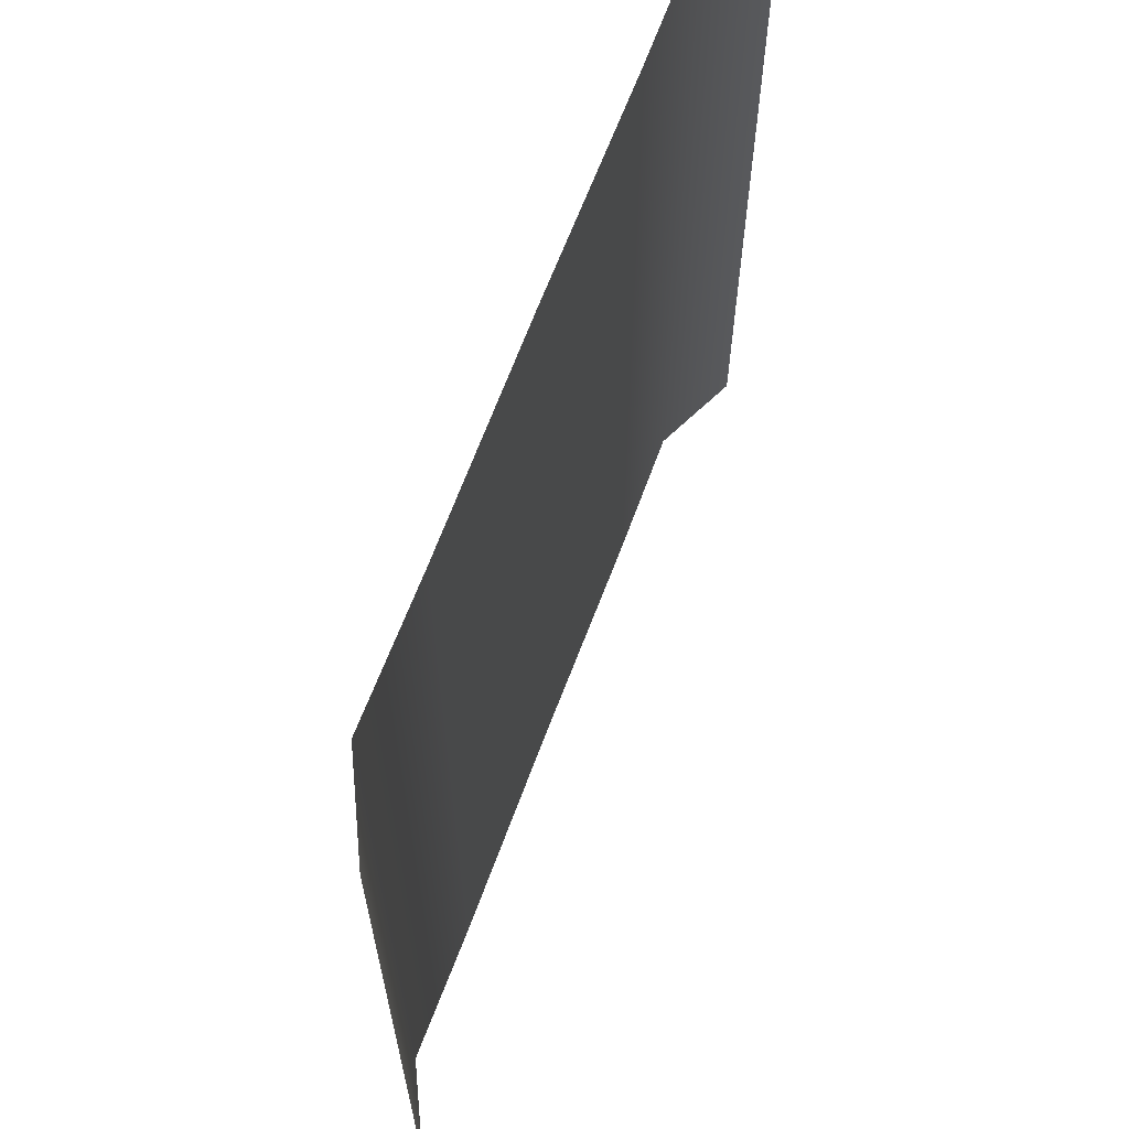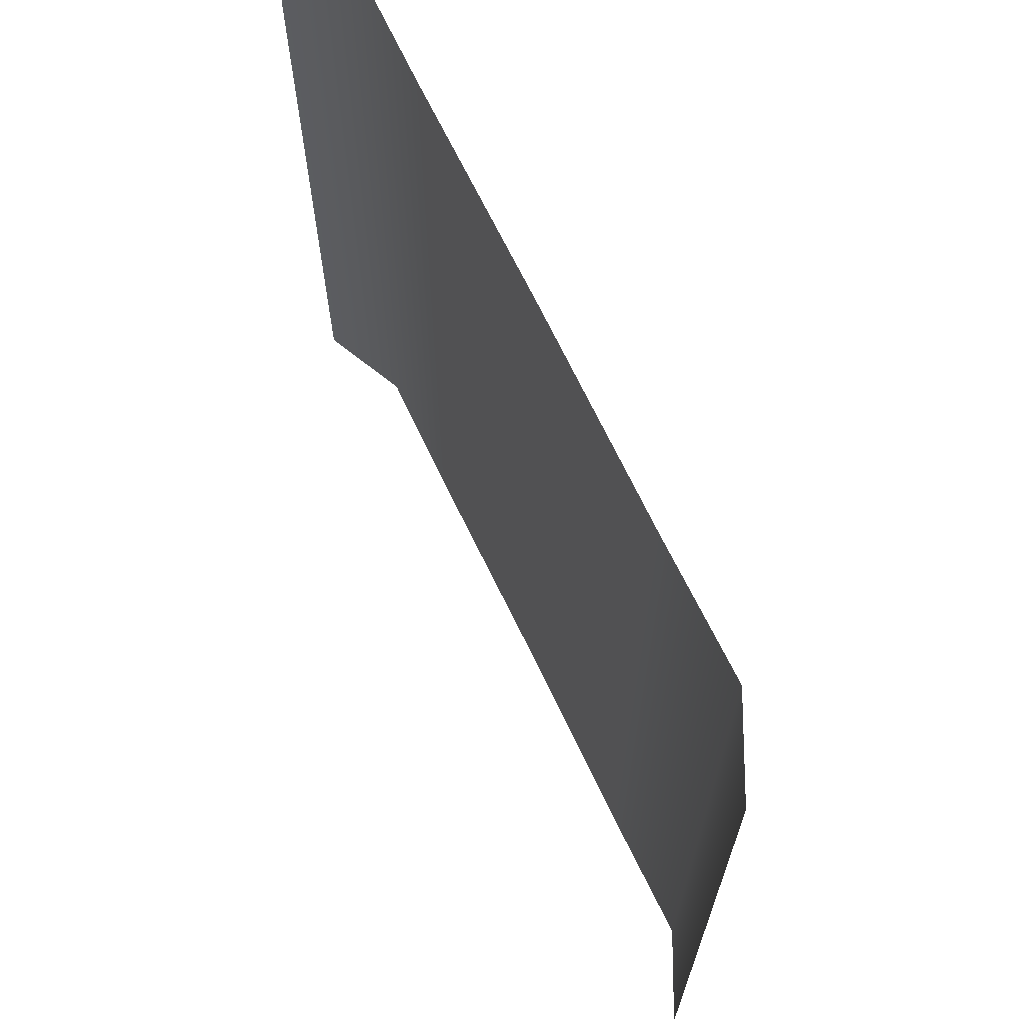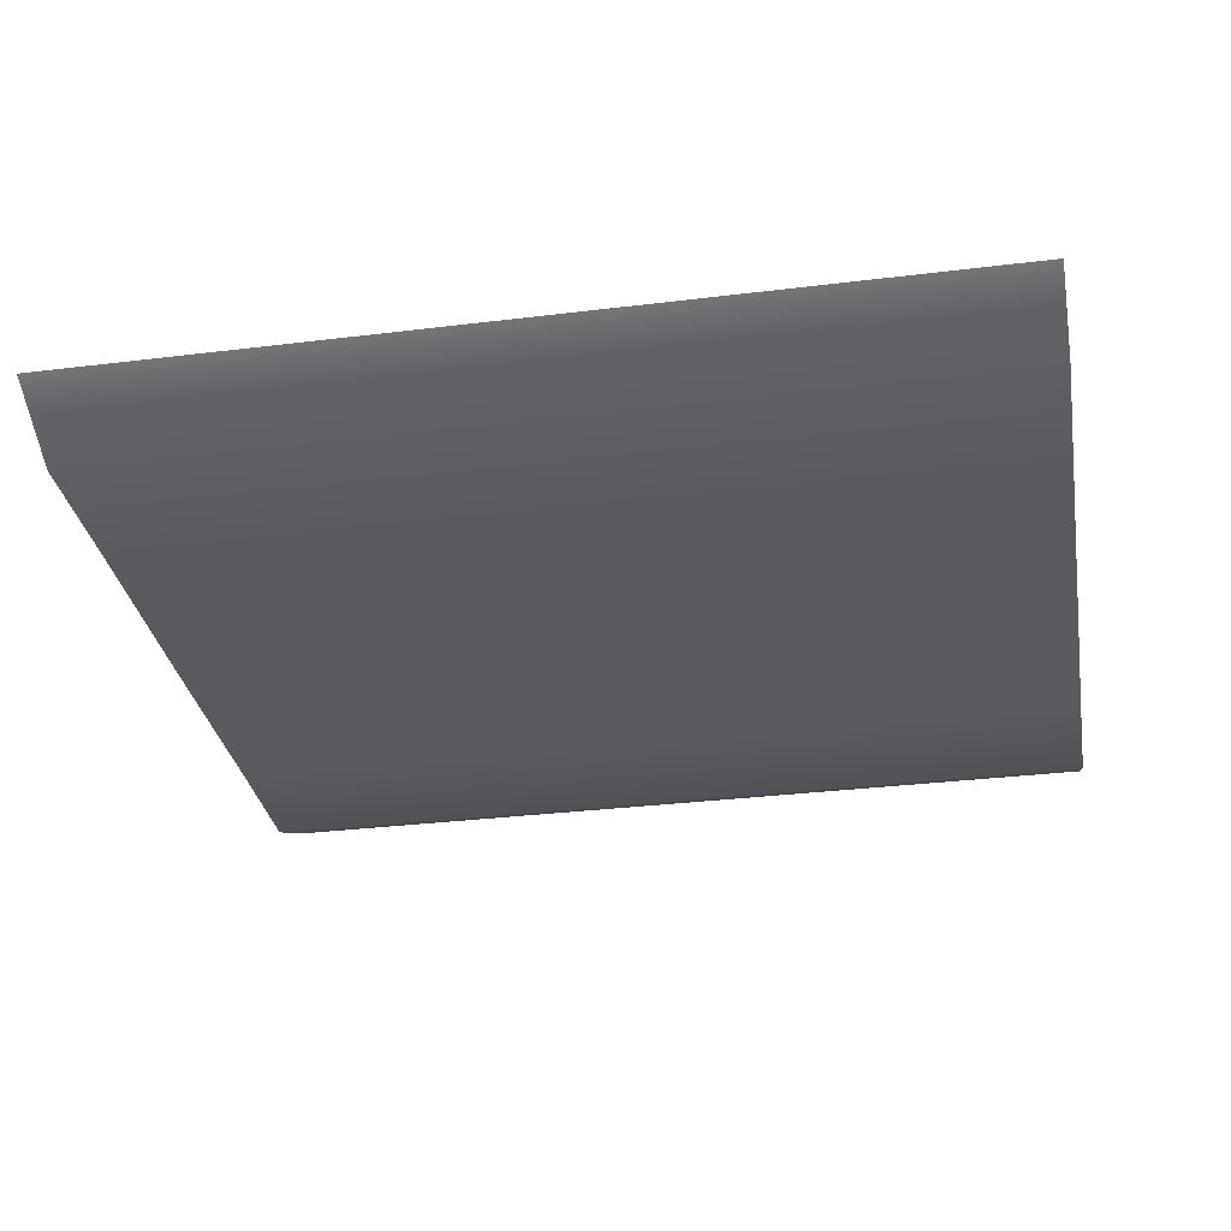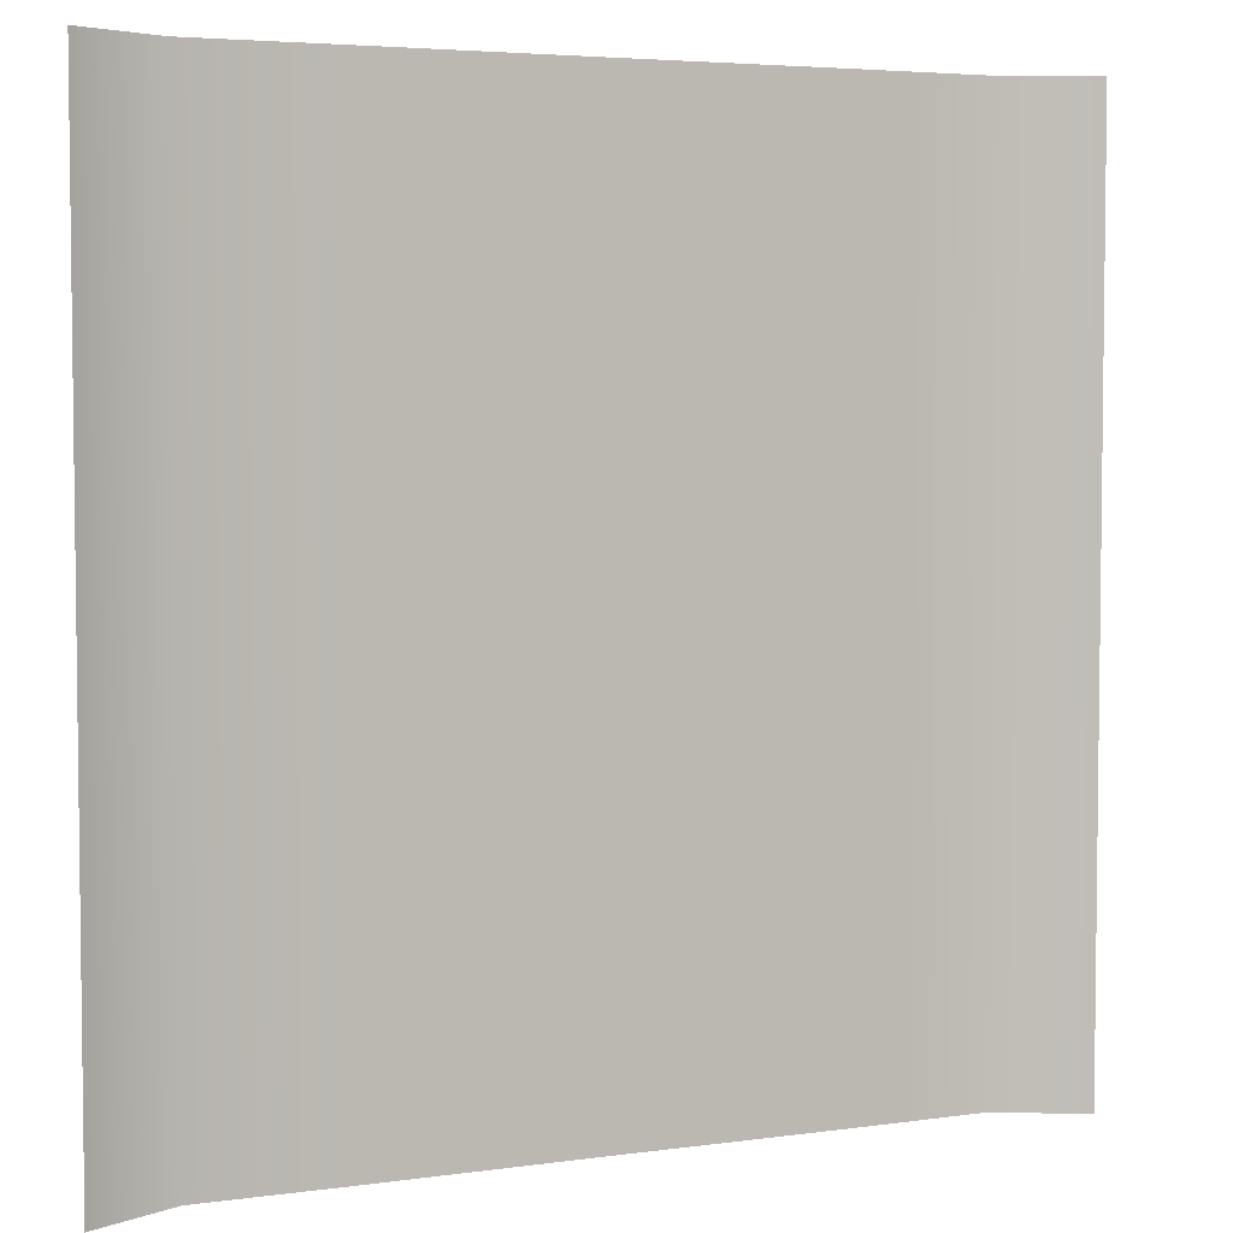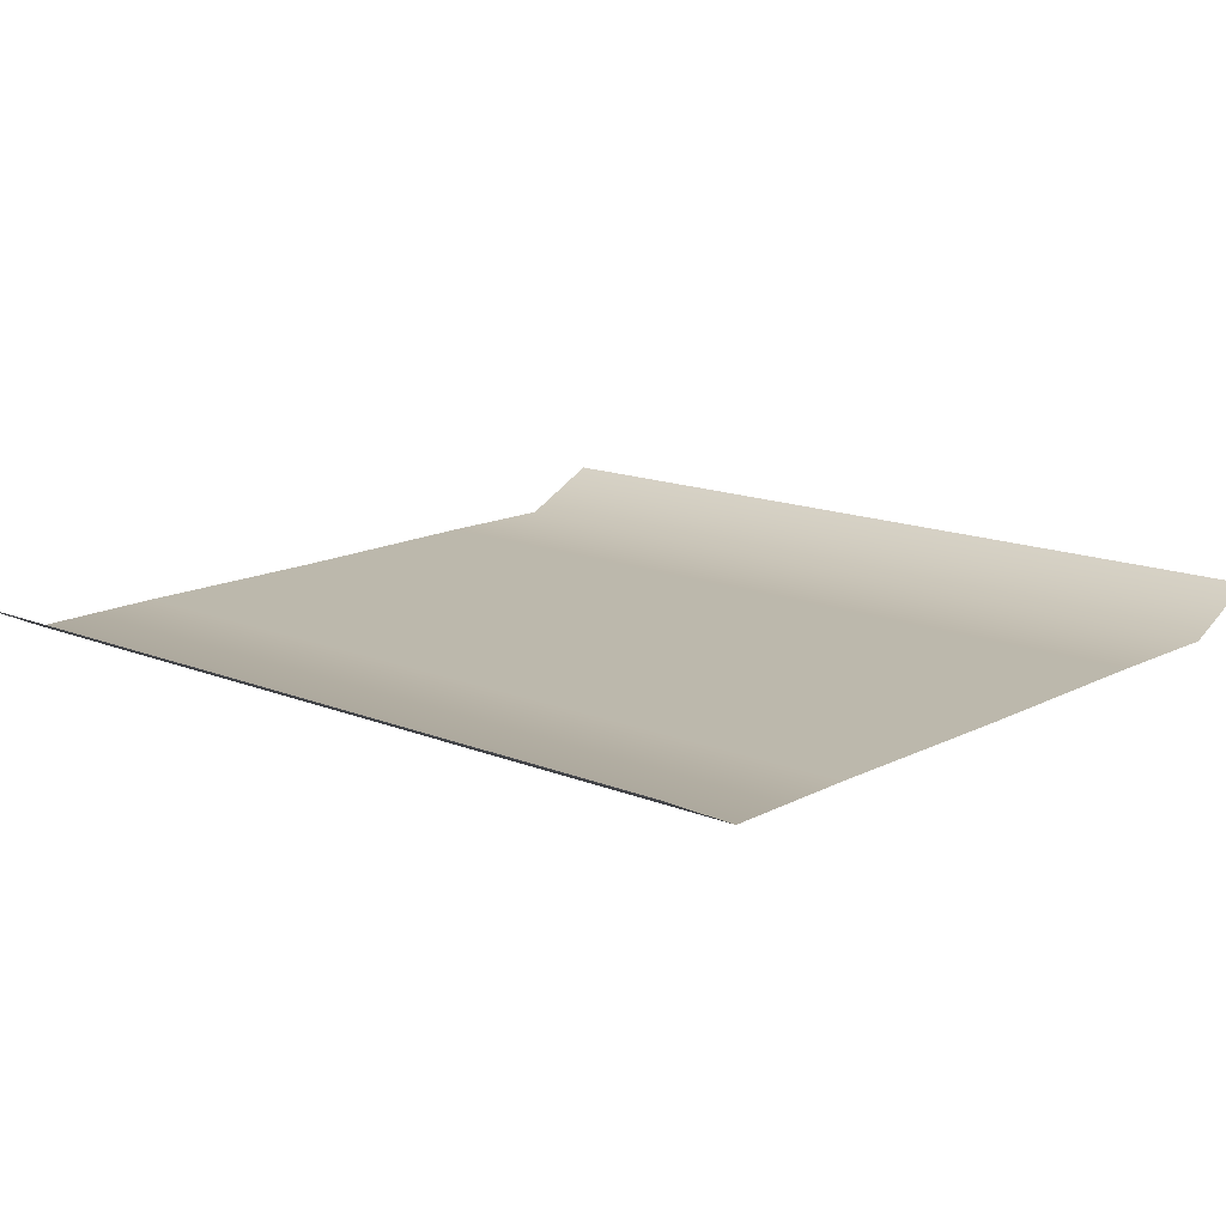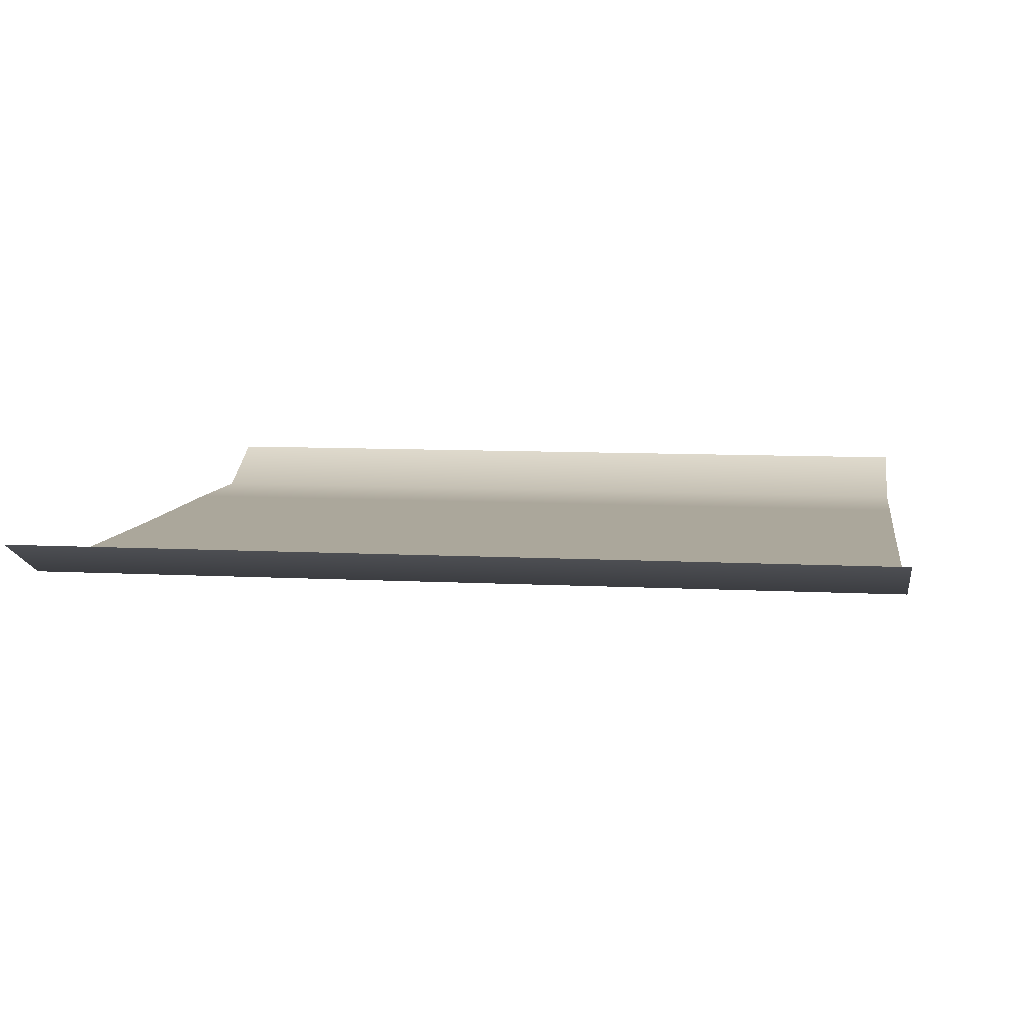
<metadata>
{"format":"obj","ext":"obj","renderer":"f3d","projection":"perspective","resolution":1024,"background":"white","views":[{"elev":66.0,"azim":110.5,"up":"+Z"},{"elev":68.7,"azim":-115.6,"up":"+Z"},{"elev":-31.7,"azim":99.9,"up":"+Y"},{"elev":4.5,"azim":155.6,"up":"+Z"},{"elev":14.6,"azim":131.7,"up":"+Y"},{"elev":8.2,"azim":-81.4,"up":"+Y"}]}
</metadata>
<code>
g default
v -12 1.127 12
v -9.656 0 12
v 0 0 12
v 9.656 0 12
v 12 1.127 12
v -12 1.127 -12
v -9.656 0 -12
v 0 0 -12
v 9.656 0 -12
v 12 1.127 -12
v -5.98 0.02825 12
v -5.98 0.02825 -12
v 5.98 0.02825 12
v 5.98 0.02825 -12
g pPlane1 group4
f 1 2 7 6
f 2 11 12 7
f 3 13 14 8
f 4 5 10 9
f 11 3 8 12
f 13 4 9 14

</code>
